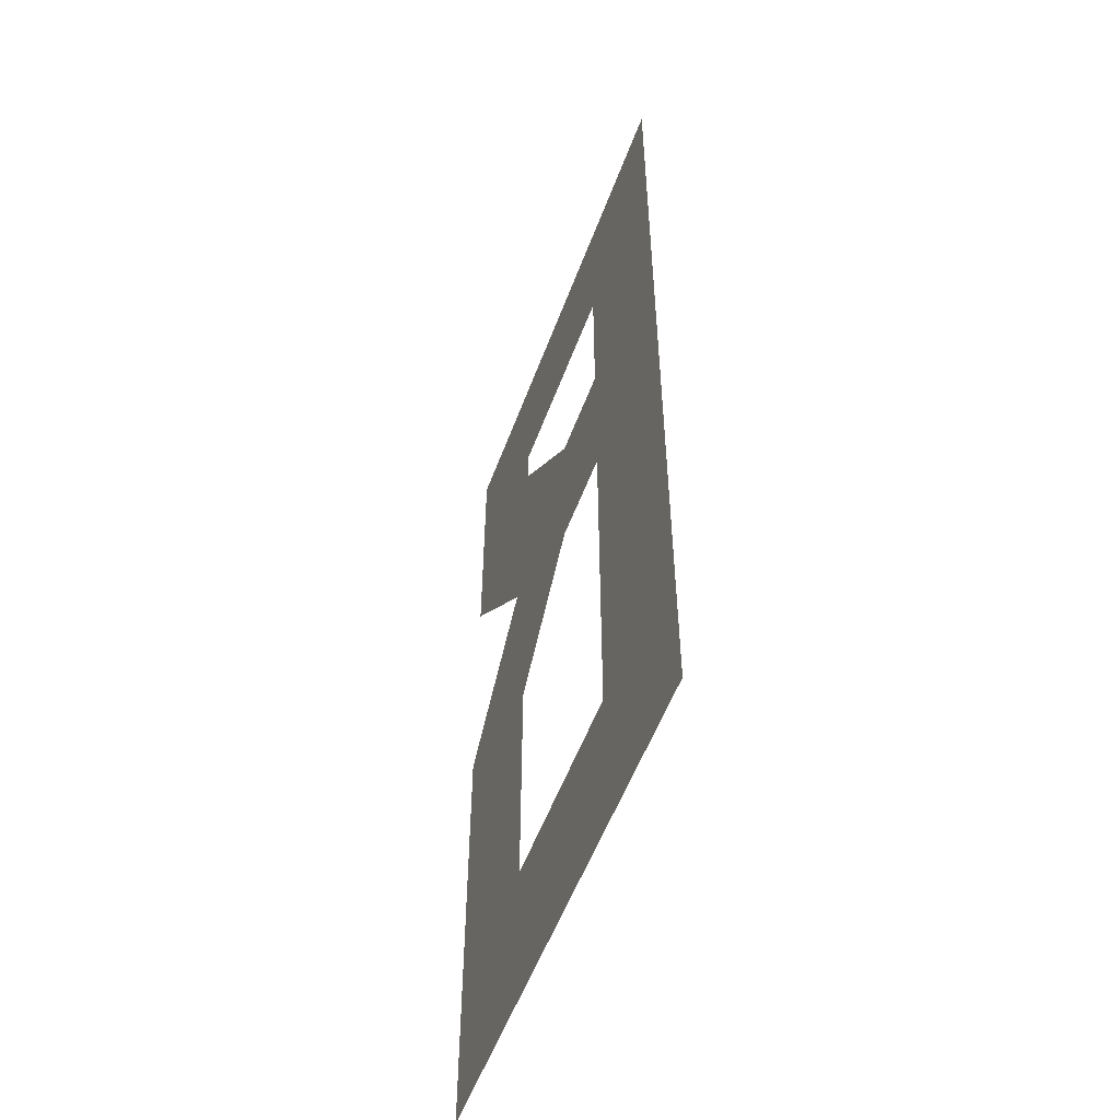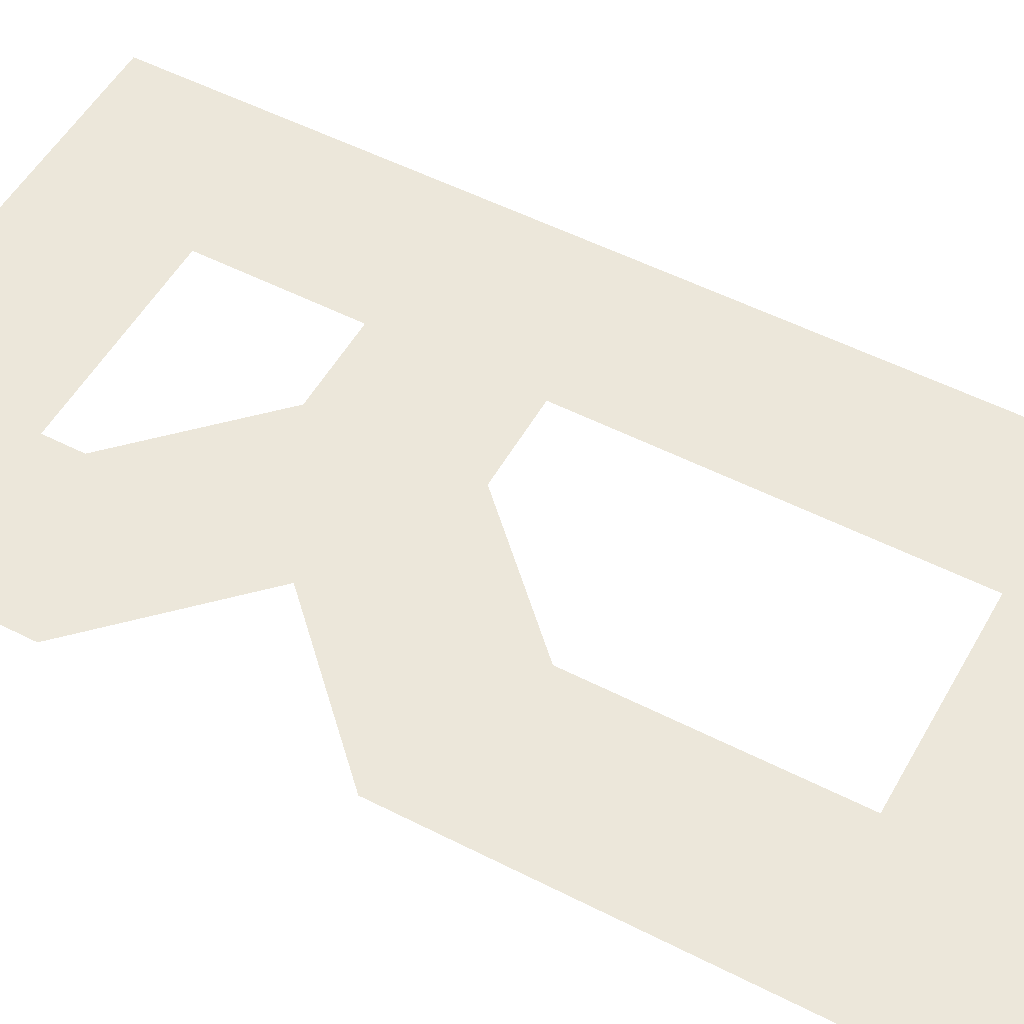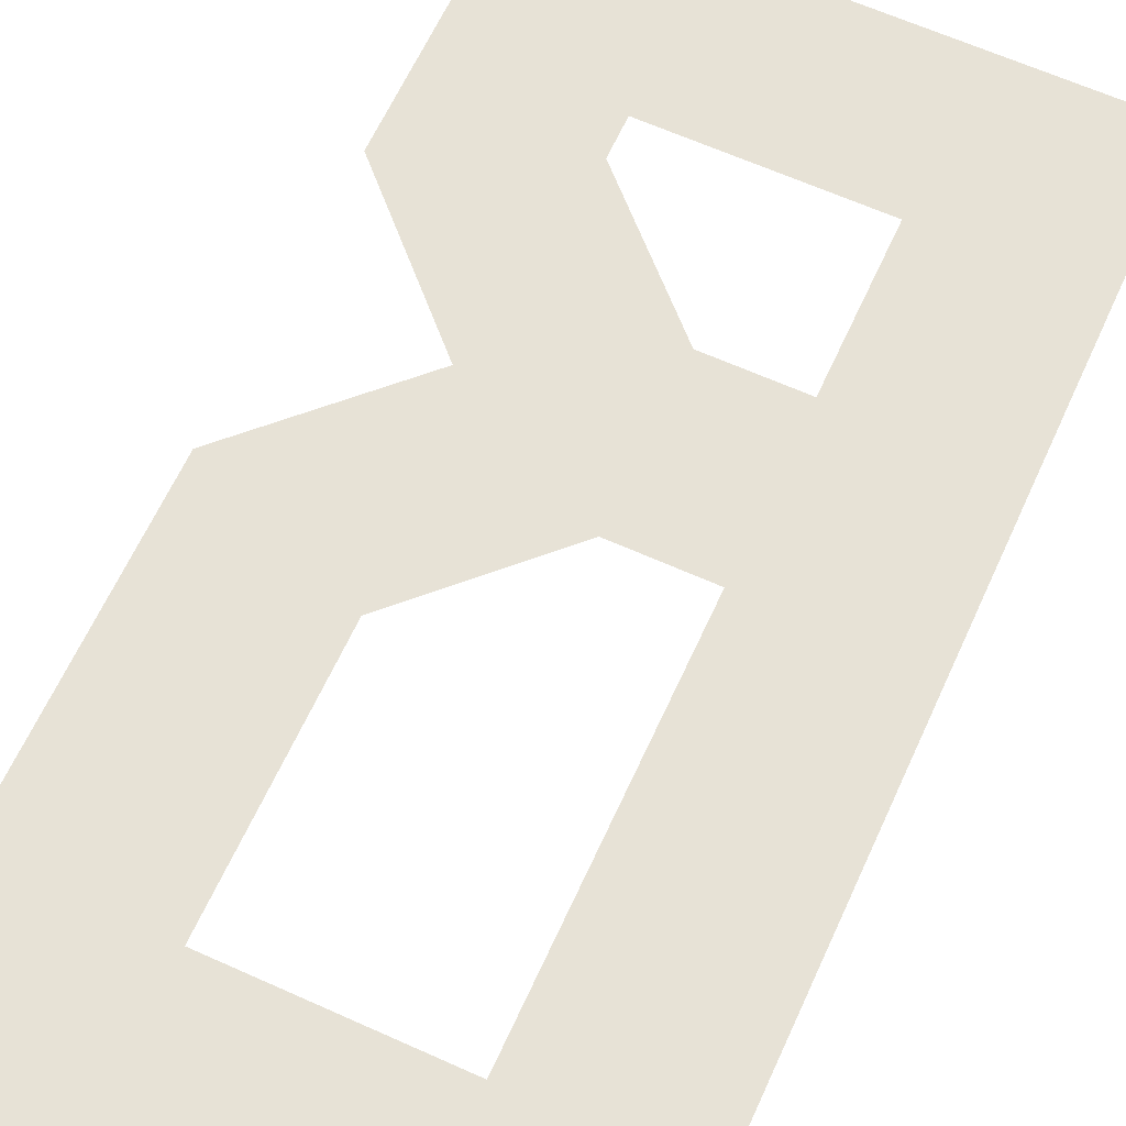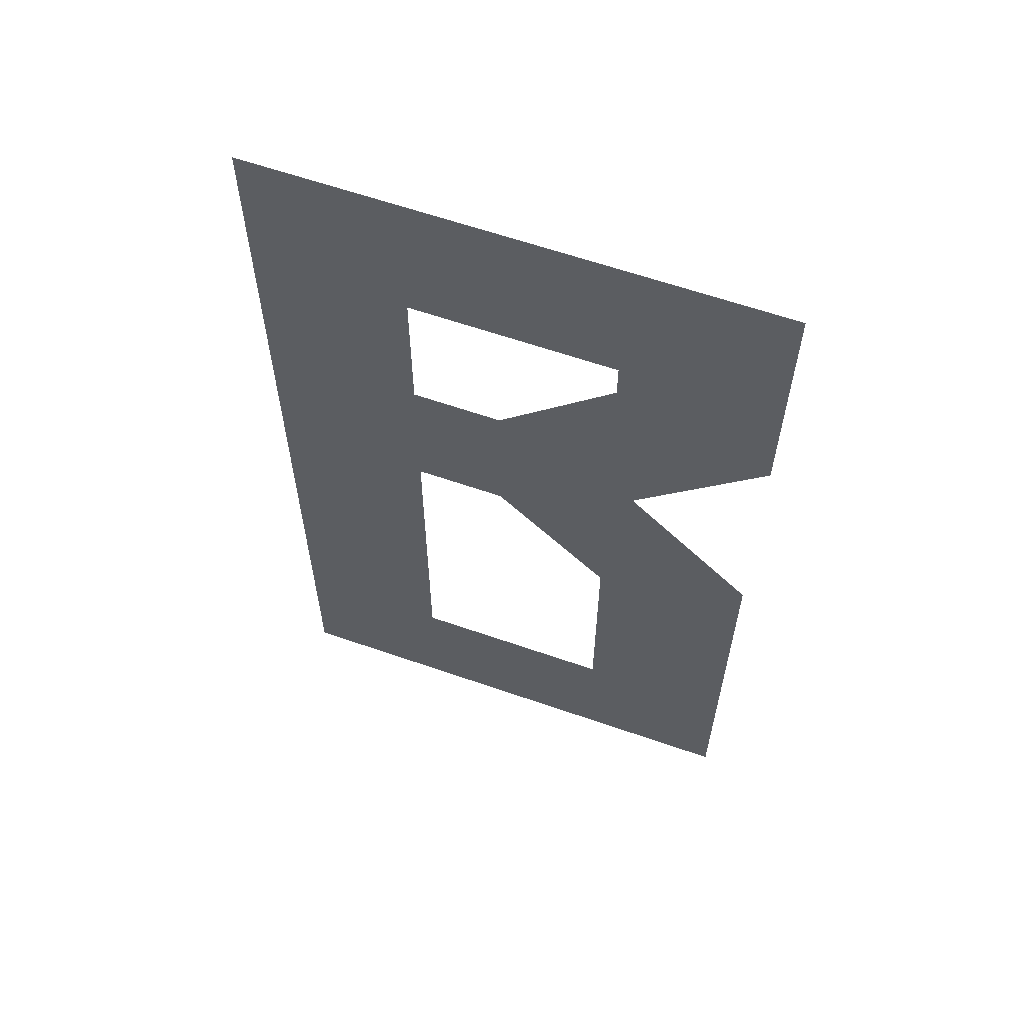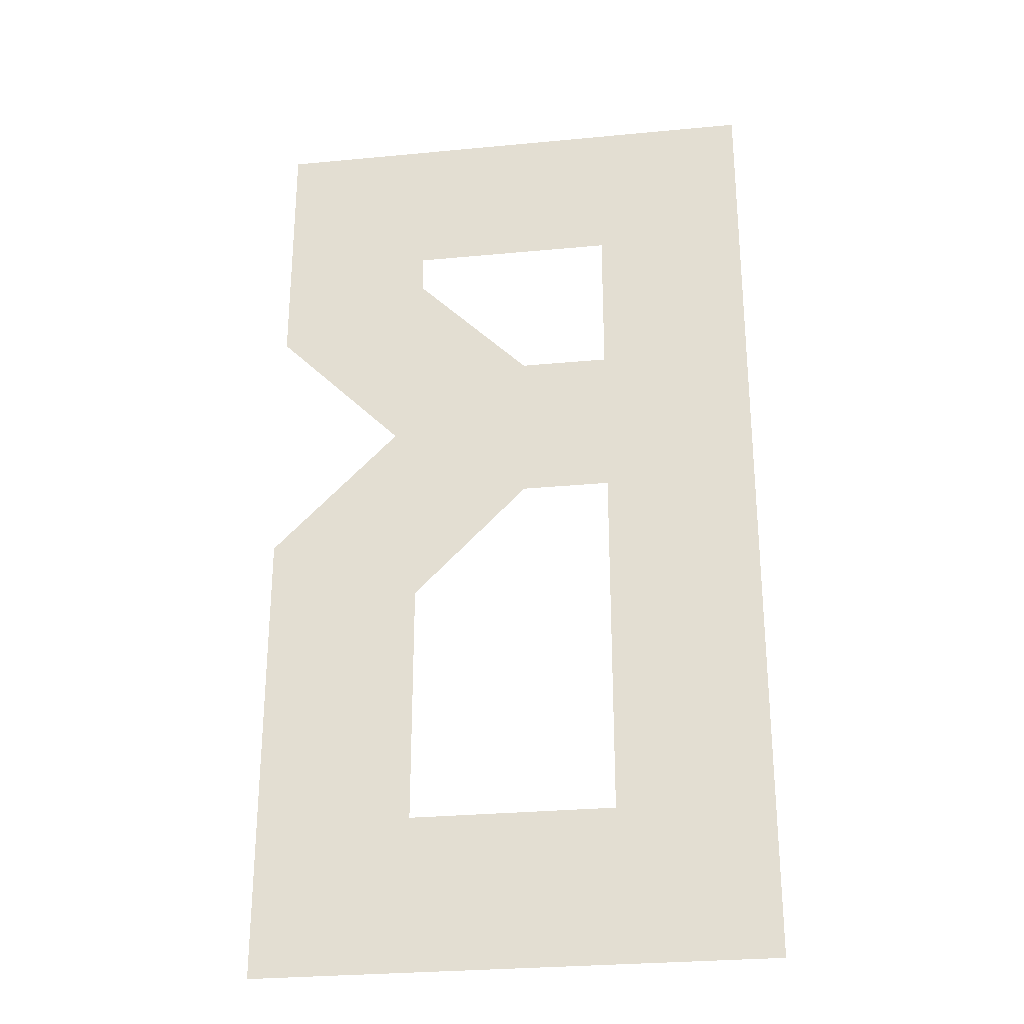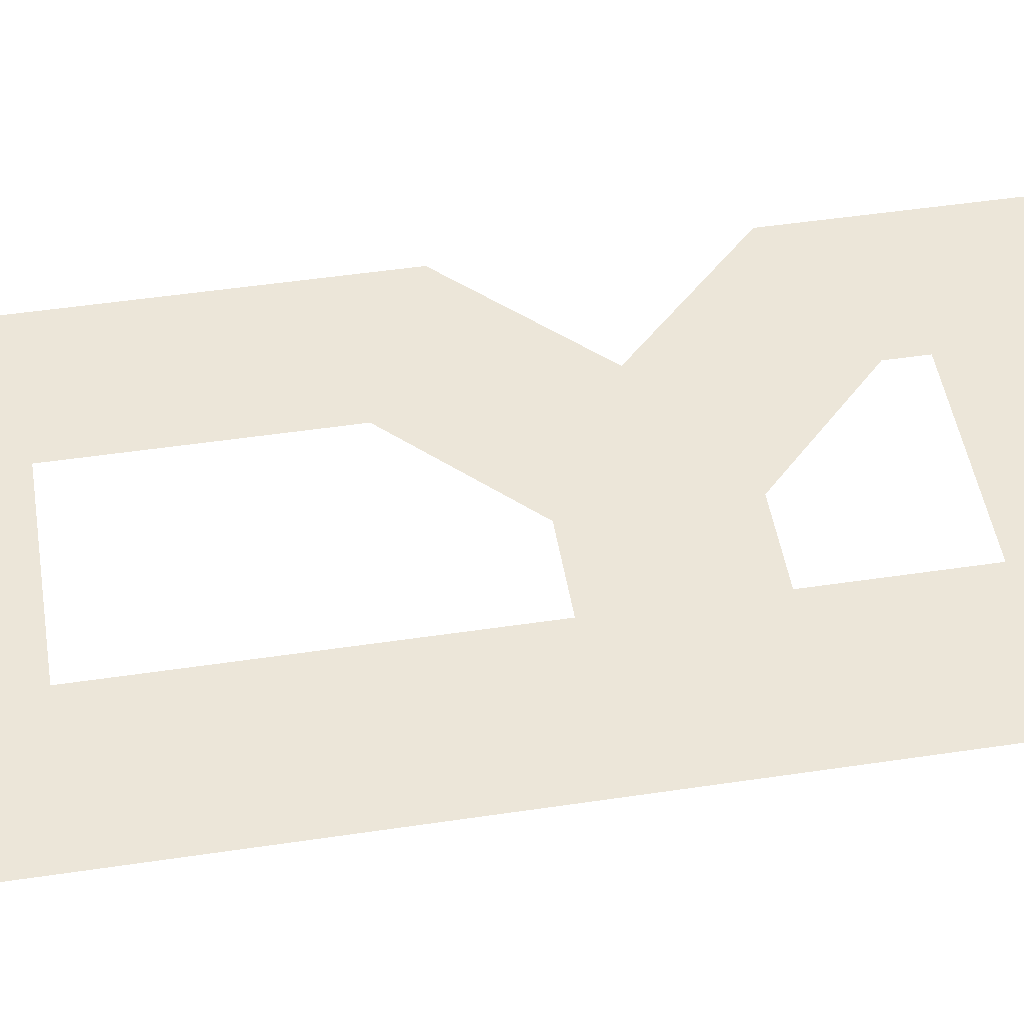
<metadata>
{"format":"obj","ext":"obj","renderer":"f3d","projection":"perspective","resolution":1024,"background":"white","views":[{"elev":-54.8,"azim":69.8,"up":"+Y"},{"elev":52.7,"azim":-61.2,"up":"+Z"},{"elev":63.6,"azim":24.5,"up":"+Z"},{"elev":61.8,"azim":-160.5,"up":"+Y"},{"elev":-28.3,"azim":8.2,"up":"+Y"},{"elev":49.2,"azim":80.6,"up":"+Z"}]}
</metadata>
<code>
o b_CUText.391
v -0.5702 0.878 0
v -0.7604 1.068 0
v -0.7604 1.448 0
v 0 1.448 0
v 0 0 0
v -0.7604 0 0
v -0.7604 0.6878 0
v -0.2289 0.9933 0
v -0.2289 1.22 0
v -0.5316 1.22 0
v -0.5316 1.163 0
v -0.3608 0.9933 0
v -0.2289 0.2289 0
v -0.2289 0.7644 0
v -0.3607 0.7644 0
v -0.5316 0.5936 0
v -0.5316 0.2289 0
f 4 13 5
f 13 6 5
f 13 17 6
f 17 7 6
f 4 14 13
f 16 7 17
f 15 7 16
f 15 1 7
f 4 8 14
f 8 15 14
f 8 1 15
f 8 12 1
f 12 2 1
f 4 9 8
f 11 2 12
f 11 3 2
f 10 3 11
f 4 10 9
f 4 3 10

</code>
